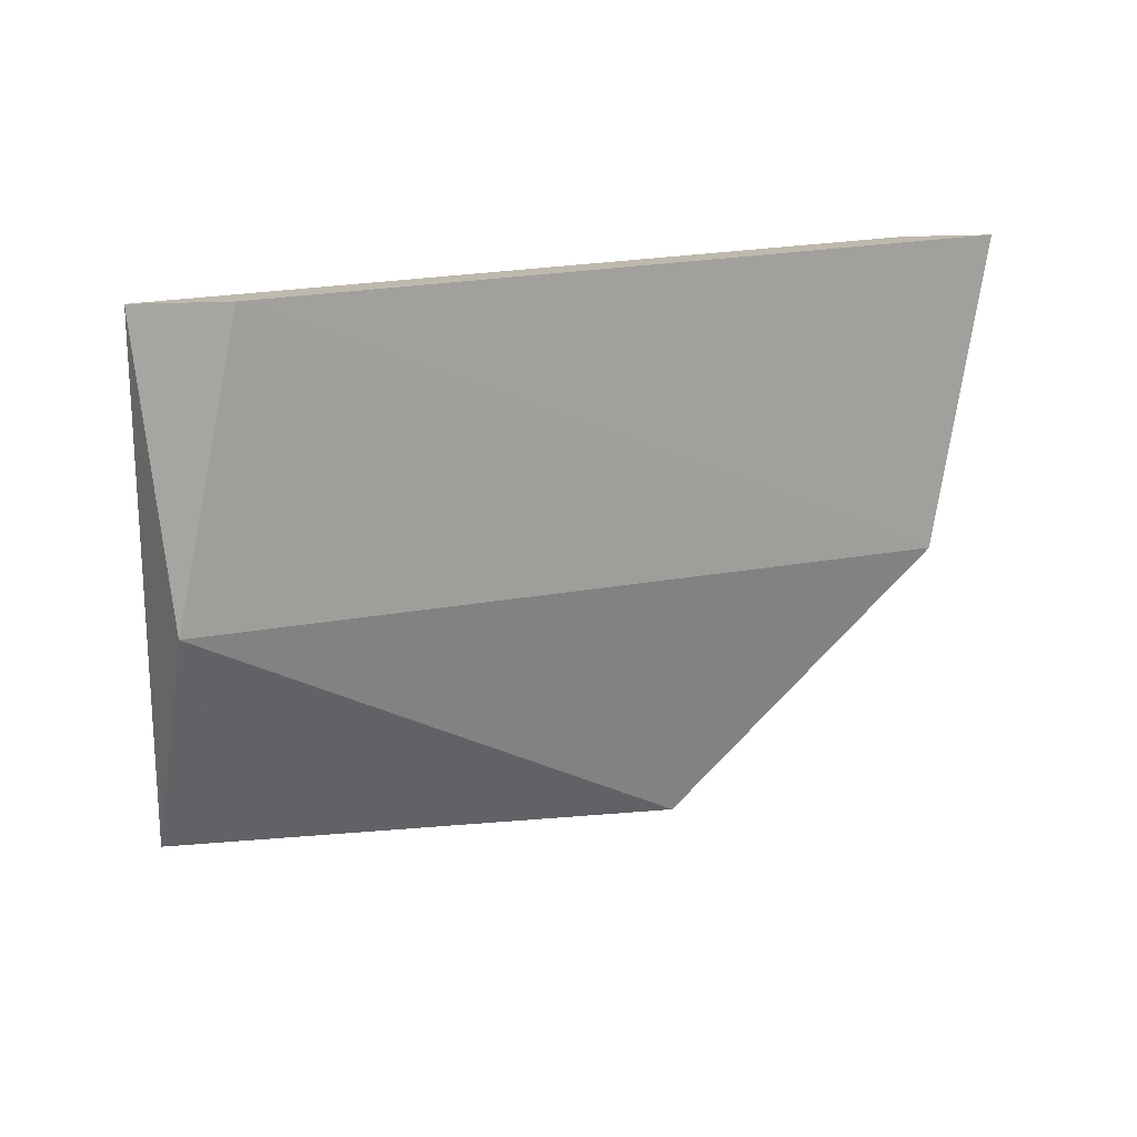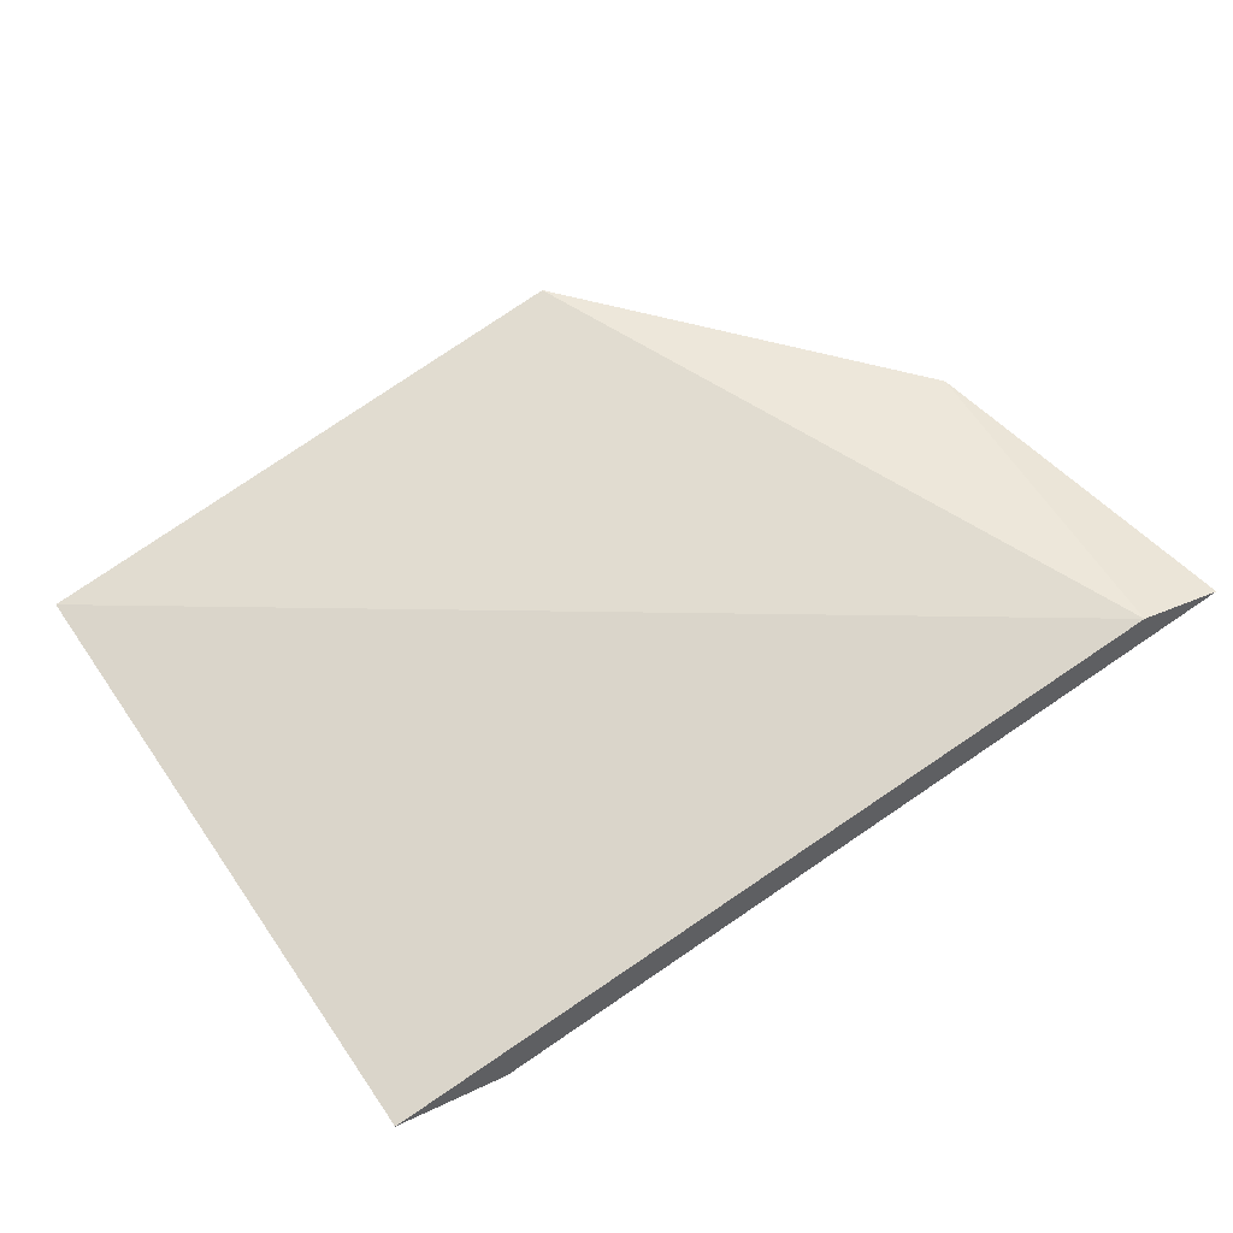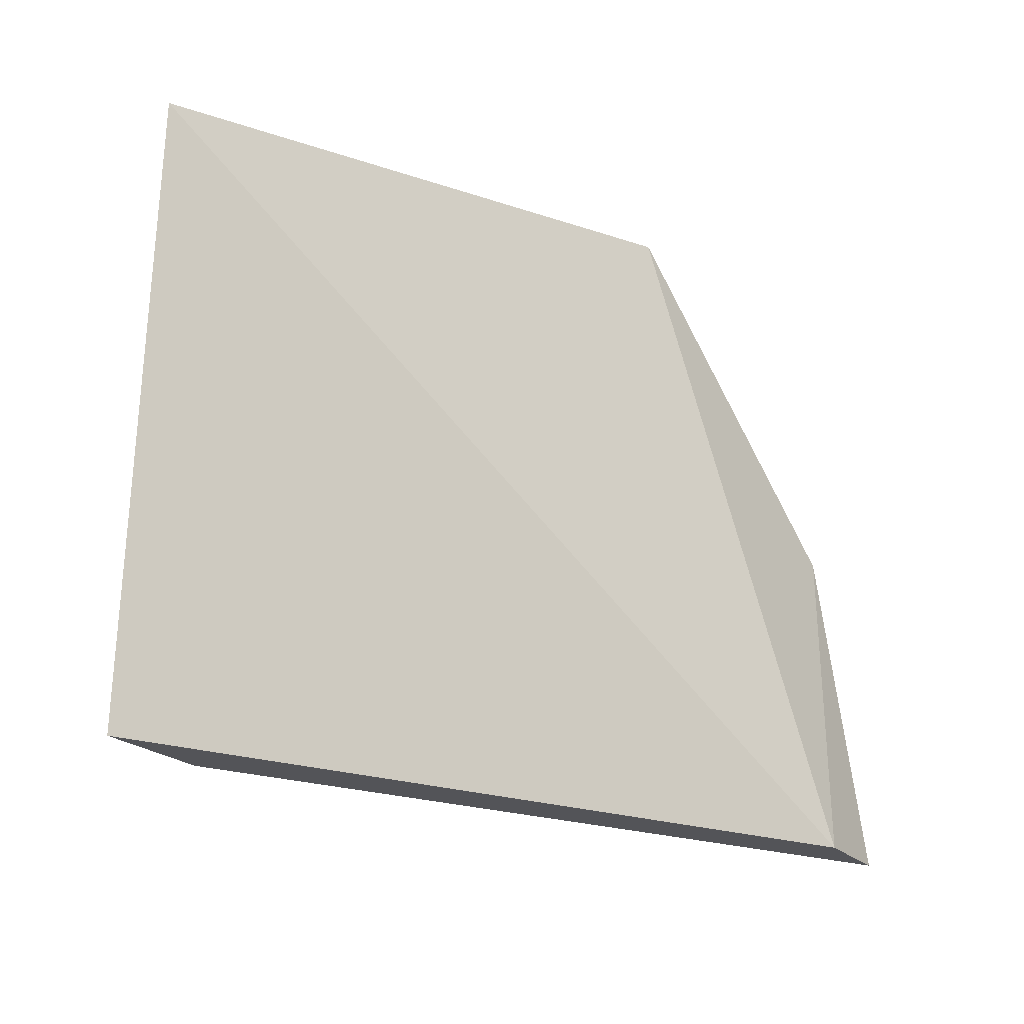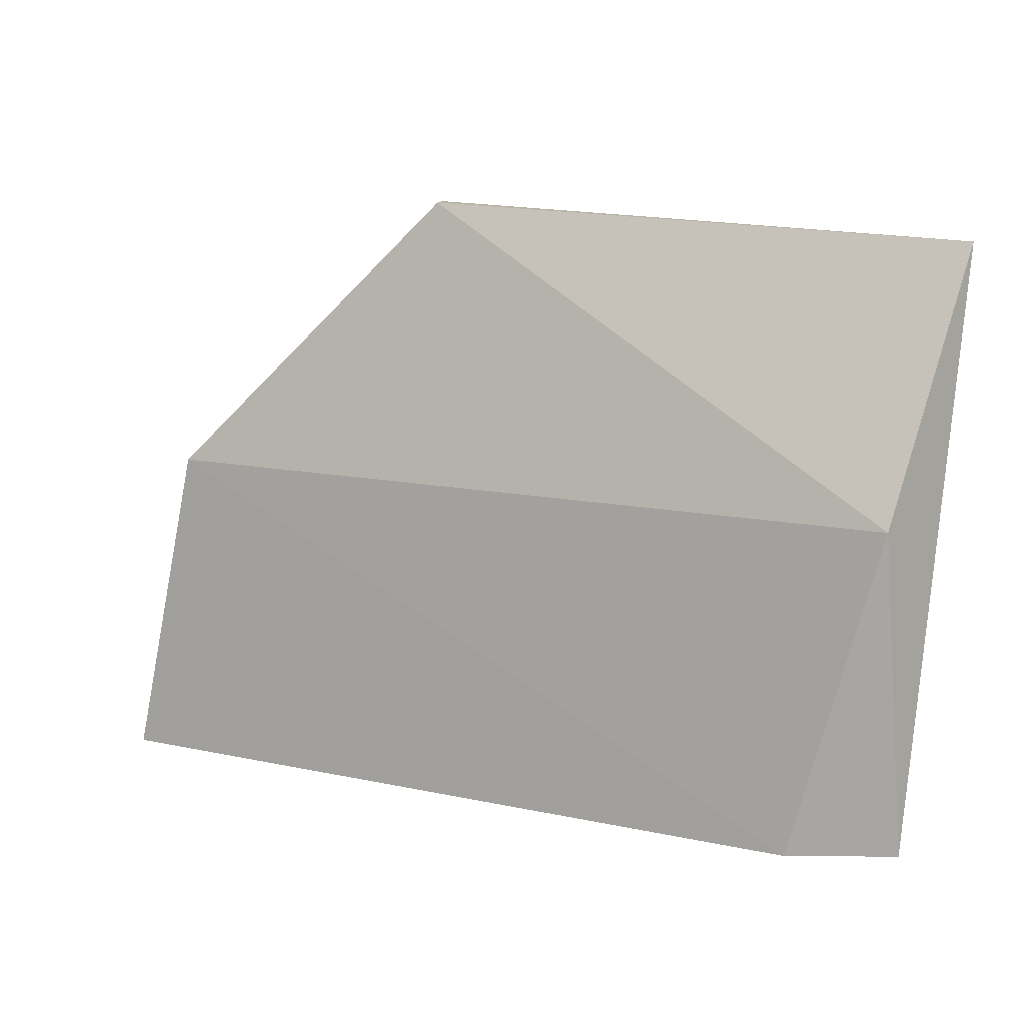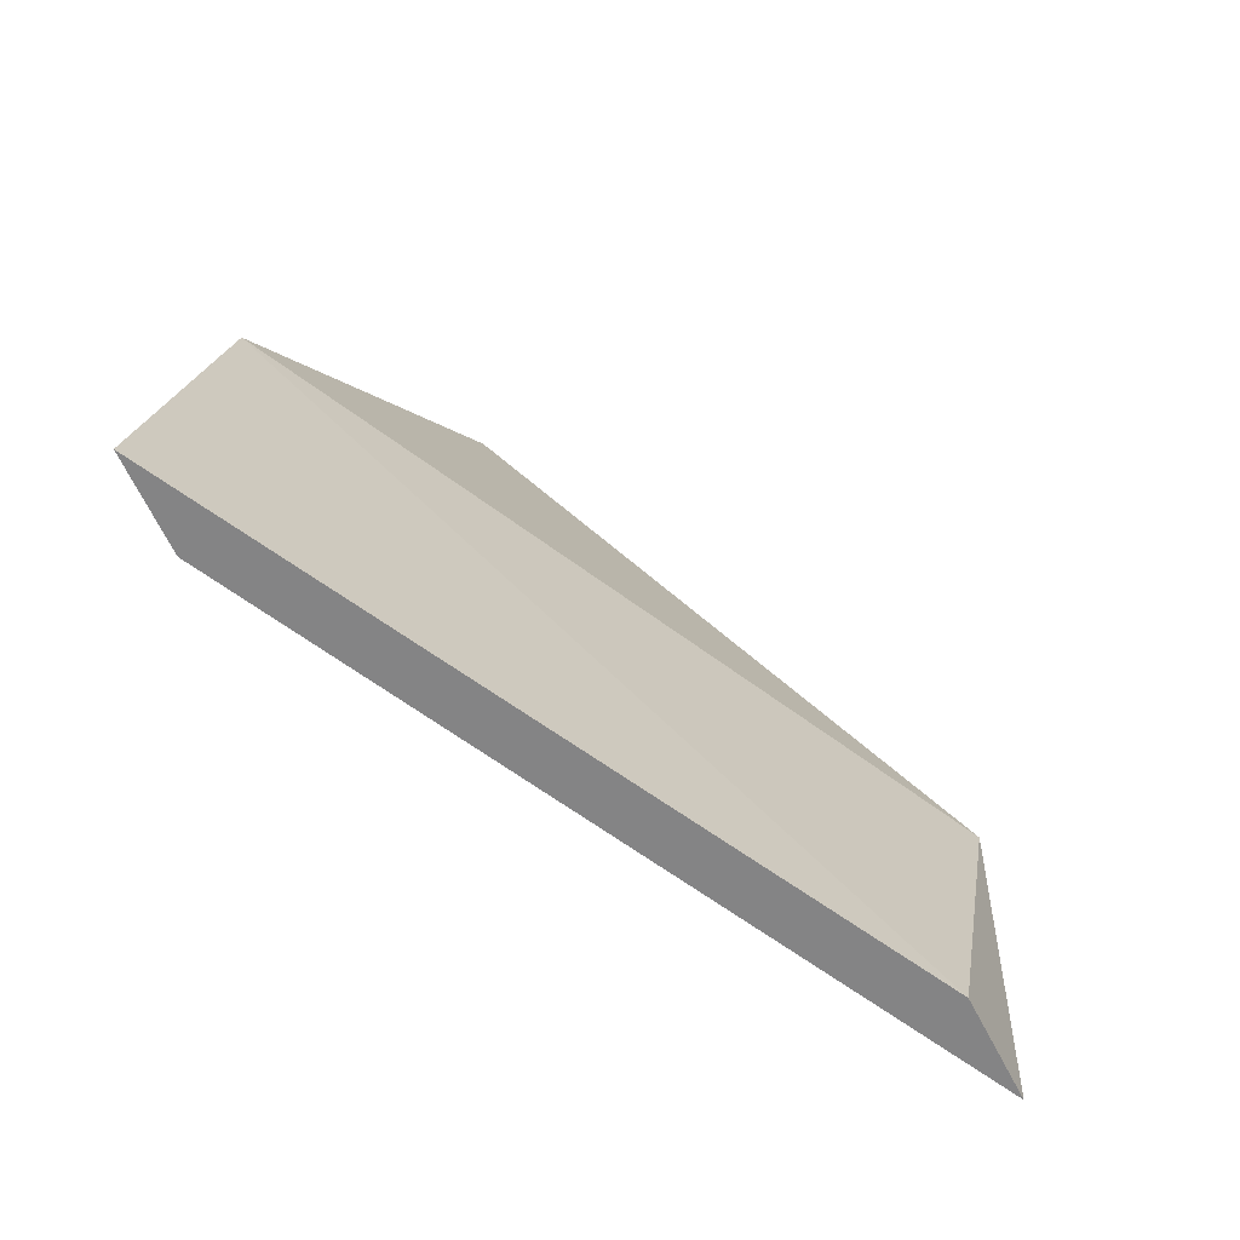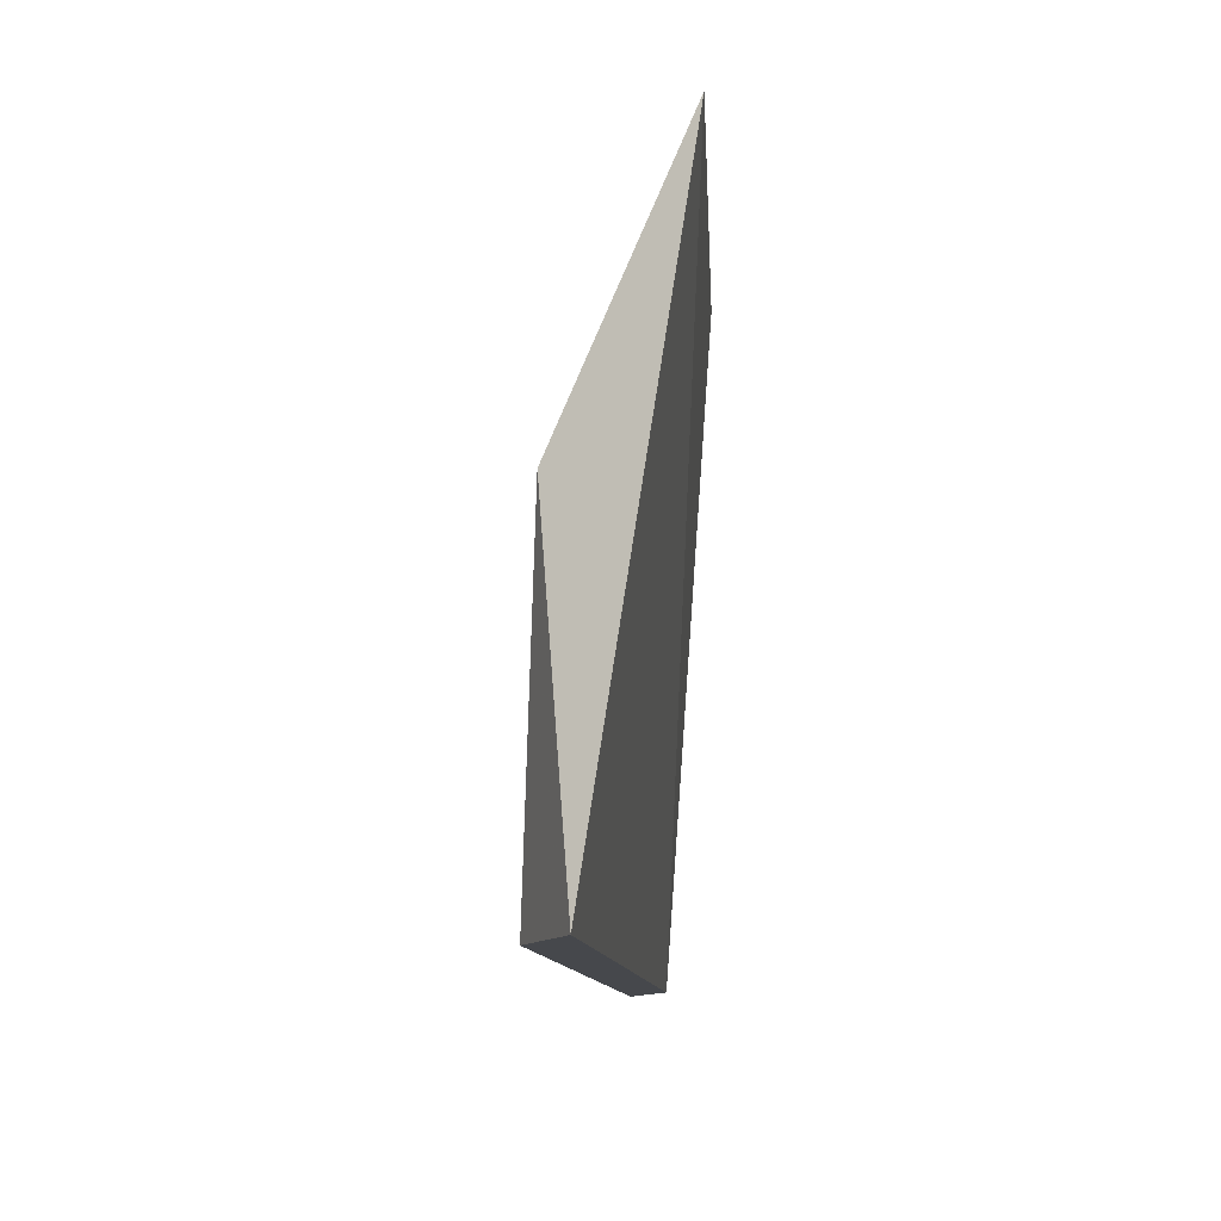
<metadata>
{"format":"obj","ext":"obj","renderer":"f3d","projection":"perspective","resolution":1024,"background":"white","views":[{"elev":-74.2,"azim":3.0,"up":"+Z"},{"elev":55.6,"azim":-30.9,"up":"+Z"},{"elev":-23.4,"azim":-44.0,"up":"+Y"},{"elev":12.6,"azim":-167.8,"up":"+Y"},{"elev":-61.5,"azim":128.1,"up":"+Y"},{"elev":-11.5,"azim":-98.5,"up":"+Y"}]}
</metadata>
<code>
v 0.2391 -0.03205 -0.5521
v 0.2563 -0.03205 -0.5564
v 0.2434 0.03216 -0.5564
v 0.08076 0.08353 -0.5735
v 0.08933 -0.03205 -0.5906
v 0.1878 0.08782 -0.5521
v 0.1878 0.08782 -0.5564
v 0.09361 0.03216 -0.5949
v 0.1107 -0.03205 -0.5949
f 9 8 3
f 6 7 4
f 6 4 1
f 9 2 1
f 4 7 8
f 4 8 5
f 1 4 5
f 9 1 5
f 8 9 5
f 7 6 3
f 2 9 3
f 6 1 3
f 1 2 3
f 8 7 3

</code>
